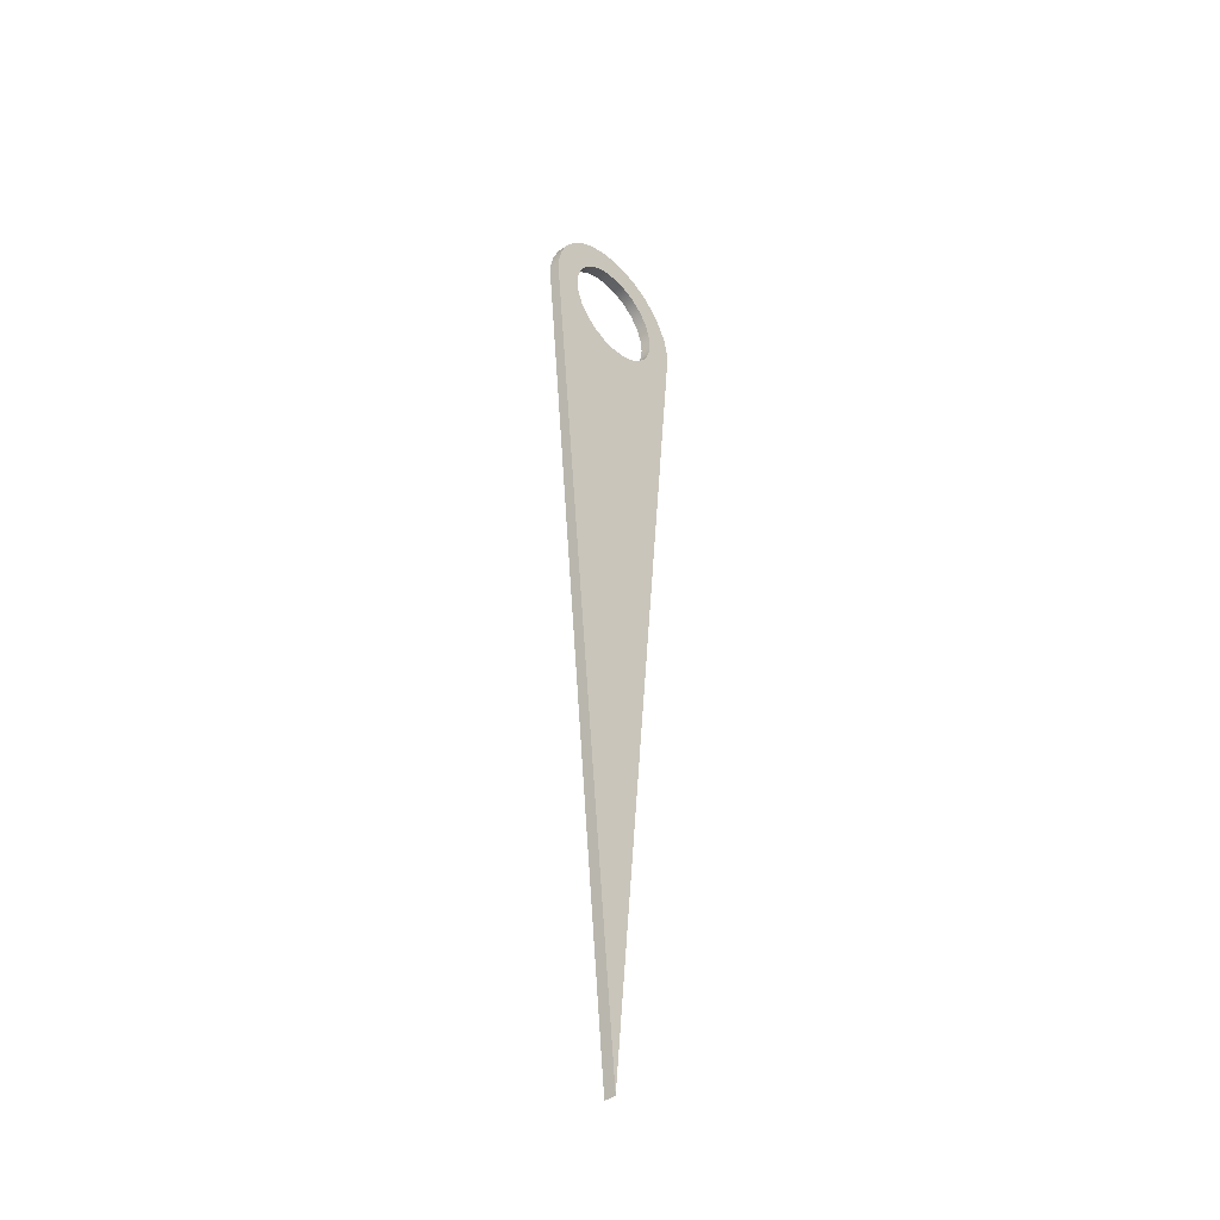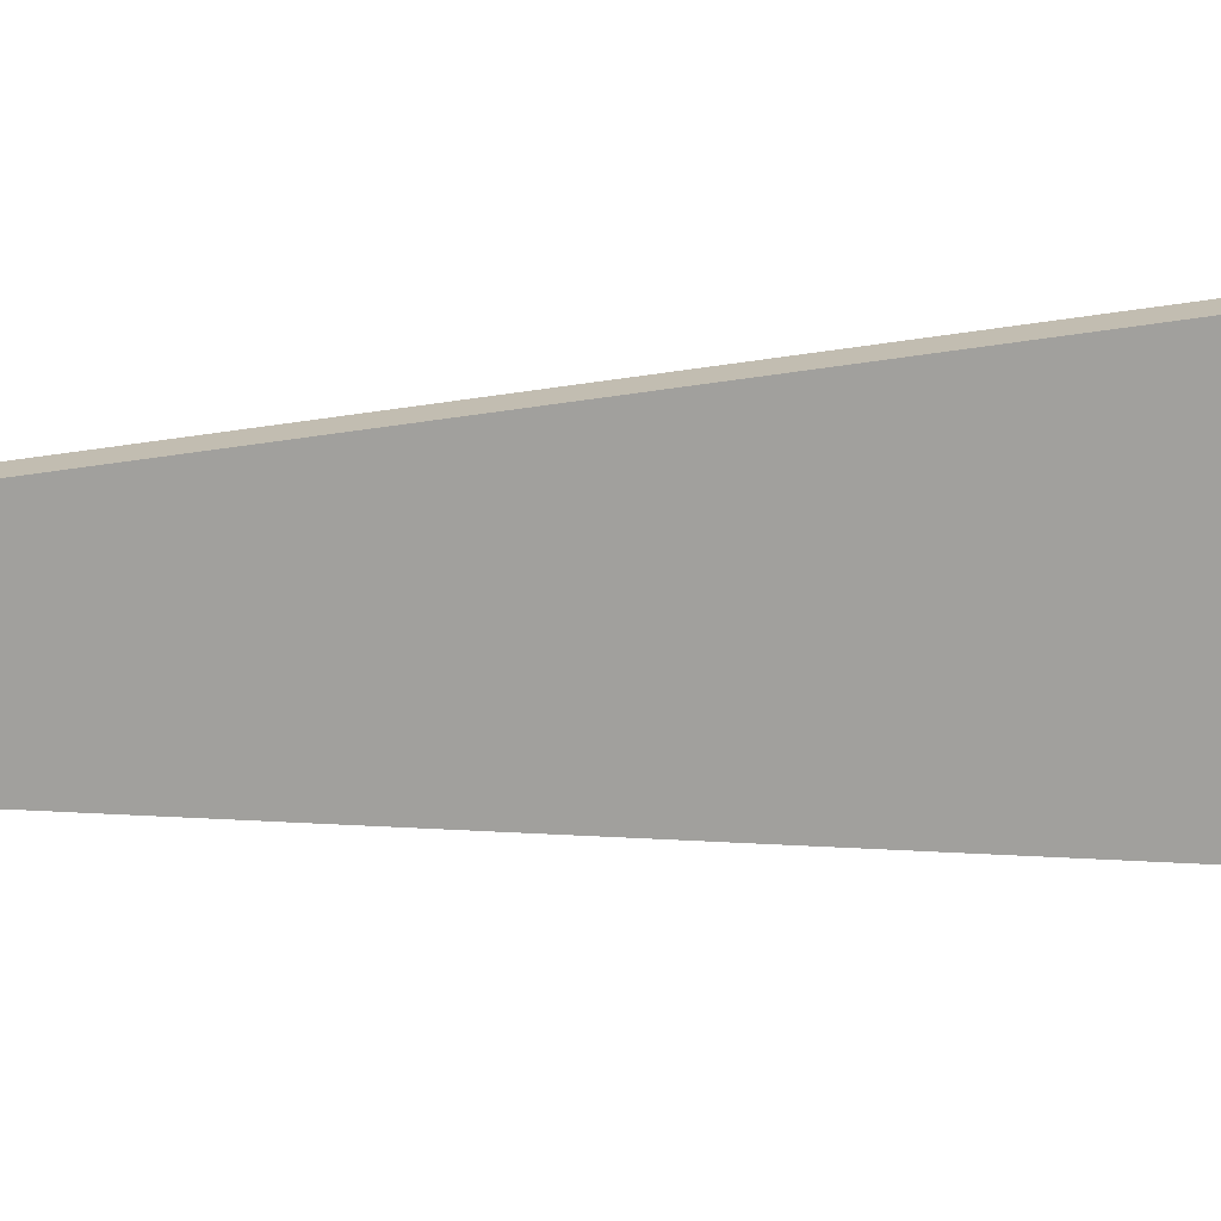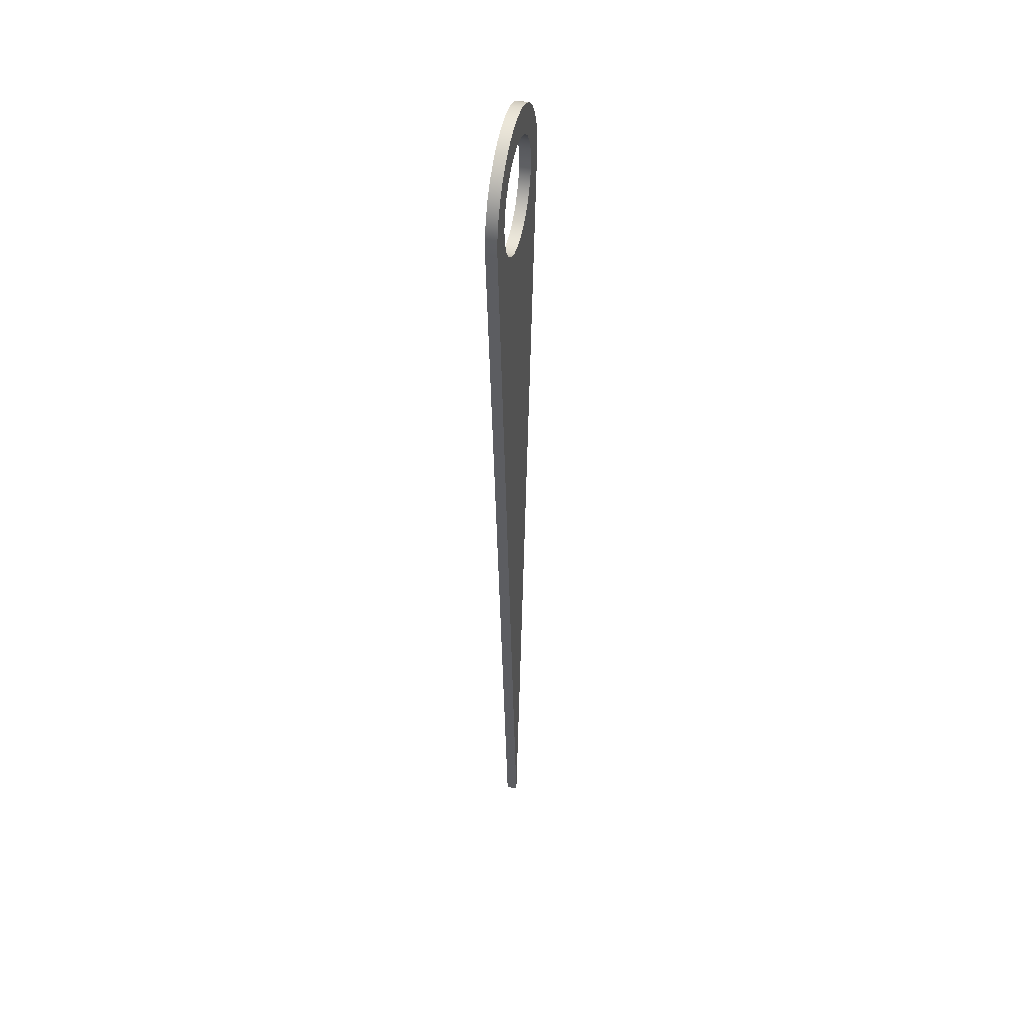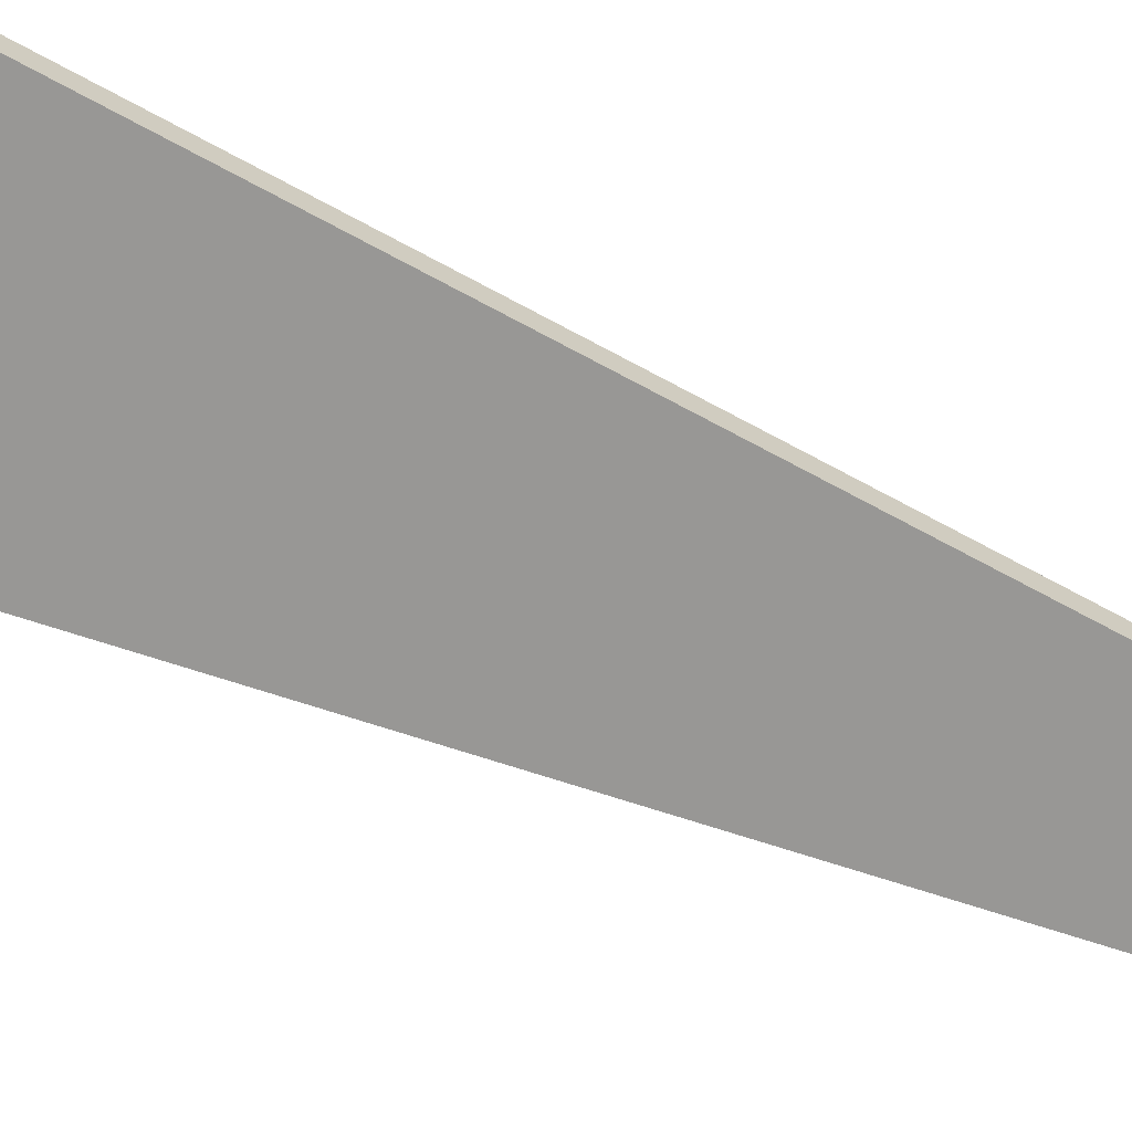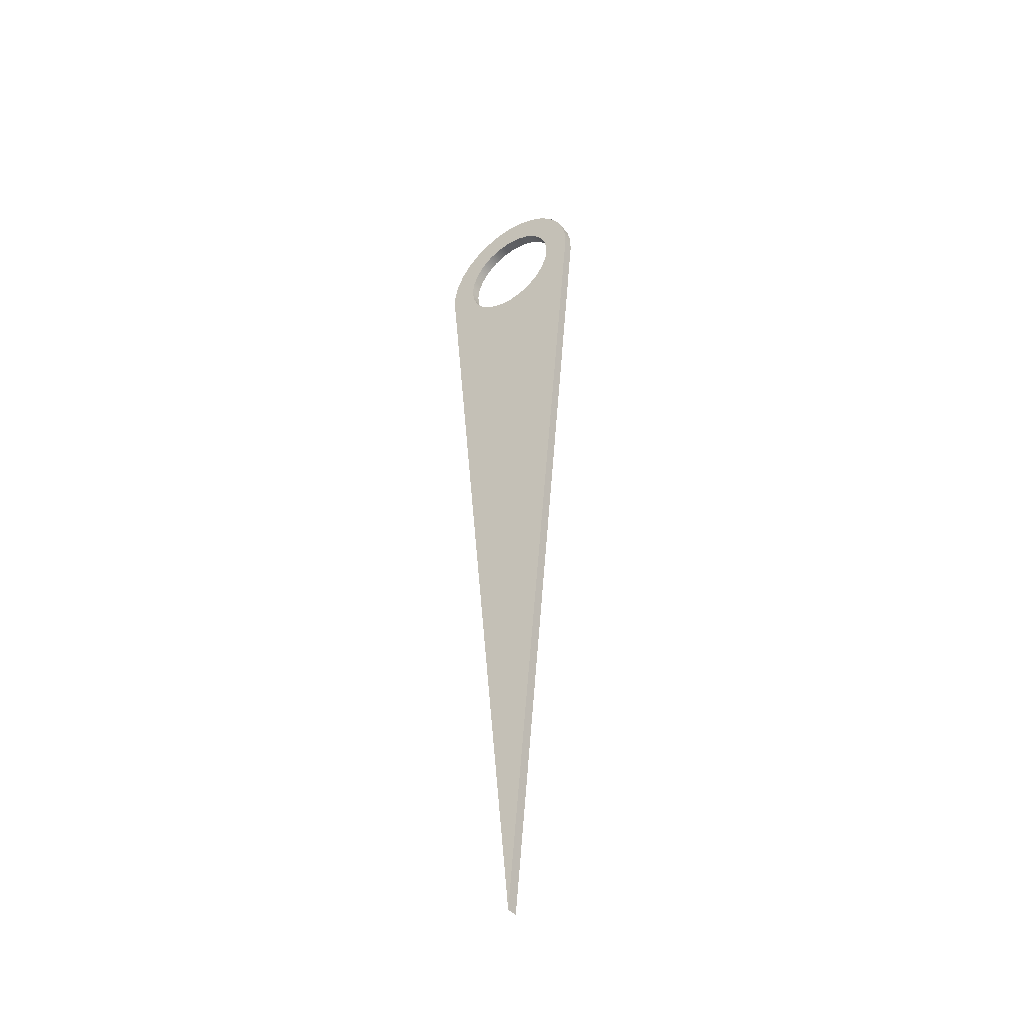
<metadata>
{"format":"obj","ext":"obj","renderer":"f3d","projection":"perspective","resolution":1024,"background":"white","views":[{"elev":-42.2,"azim":-48.5,"up":"+Z"},{"elev":-71.6,"azim":-87.4,"up":"+Y"},{"elev":44.8,"azim":-77.4,"up":"+Z"},{"elev":-68.2,"azim":66.4,"up":"+Y"},{"elev":-44.1,"azim":36.4,"up":"+Z"}]}
</metadata>
<code>
v -0.1 0.02 1.225e-17
v -0.09659 0.02 0.02588
v -0.0866 0.02 0.05
v -0.07071 0.02 0.07071
v -0.05 0.02 0.0866
v -0.02588 0.02 0.09659
v 6.123e-18 0.02 0.1
v 0.02588 0.02 0.09659
v 0.05 0.02 0.0866
v 0.07071 0.02 0.07071
v 0.0866 0.02 0.05
v 0.09659 0.02 0.02588
v 0.1 0.02 0
v 0.09659 0.02 -0.02588
v 0.0866 0.02 -0.05
v 0.07071 0.02 -0.07071
v 0.05 0.02 -0.0866
v 0.02588 0.02 -0.09659
v 6.123e-18 0.02 -0.1
v -0.02588 0.02 -0.09659
v -0.05 0.02 -0.0866
v -0.07071 0.02 -0.07071
v -0.0866 0.02 -0.05
v -0.09659 0.02 -0.02588
v -0.1 0 1.225e-17
v -0.09659 0 -0.02588
v -0.0866 0 -0.05
v -0.07071 0 -0.07071
v -0.05 0 -0.0866
v -0.02588 0 -0.09659
v 6.123e-18 0 -0.1
v 0.02588 0 -0.09659
v 0.05 0 -0.0866
v 0.07071 0 -0.07071
v 0.0866 0 -0.05
v 0.09659 0 -0.02588
v 0.1 0 0
v 0.09659 0 0.02588
v 0.0866 0 0.05
v 0.07071 0 0.07071
v 0.05 0 0.0866
v 0.02588 0 0.09659
v 6.123e-18 0 0.1
v -0.02588 0 0.09659
v -0.05 0 0.0866
v -0.07071 0 0.07071
v -0.0866 0 0.05
v -0.09659 0 0.02588
v -0.1 0.02 1.225e-17
v -0.1 0 1.225e-17
v 0.1493 0 -0.01406
v 0 0 -1.6
v 0 0.02 -1.6
v 0.1493 0.02 -0.01406
v -0.1493 0 -0.01406
v -0.149 0 0.01709
v -0.1423 0 0.04751
v -0.1294 0 0.07588
v -0.1109 0 0.101
v -0.08767 0 0.1217
v -0.06064 0 0.1372
v -0.03099 0 0.1468
v -2.755e-17 0 0.15
v 0.03099 0 0.1468
v 0.06064 0 0.1372
v 0.08767 0 0.1217
v 0.1109 0 0.101
v 0.1294 0 0.07588
v 0.1423 0 0.04751
v 0.149 0 0.01709
v 0.1493 0 -0.01406
v 0.1493 0.02 -0.01406
v 0.149 0.02 0.01709
v 0.1423 0.02 0.04751
v 0.1294 0.02 0.07588
v 0.1109 0.02 0.101
v 0.08767 0.02 0.1217
v 0.06064 0.02 0.1372
v 0.03099 0.02 0.1468
v -2.755e-17 0.02 0.15
v -0.03099 0.02 0.1468
v -0.06064 0.02 0.1372
v -0.08767 0.02 0.1217
v -0.1109 0.02 0.101
v -0.1294 0.02 0.07588
v -0.1423 0.02 0.04751
v -0.149 0.02 0.01709
v -0.1493 0.02 -0.01406
v 0 0 -1.6
v -0.1493 0 -0.01406
v -0.1493 0.02 -0.01406
v 0 0.02 -1.6
v -0.1 0.02 1.225e-17
v -0.09659 0.02 -0.02588
v -0.0866 0.02 -0.05
v -0.07071 0.02 -0.07071
v -0.05 0.02 -0.0866
v -0.02588 0.02 -0.09659
v 6.123e-18 0.02 -0.1
v 0.02588 0.02 -0.09659
v 0.05 0.02 -0.0866
v 0.07071 0.02 -0.07071
v 0.0866 0.02 -0.05
v 0.09659 0.02 -0.02588
v 0.1 0.02 0
v 0.09659 0.02 0.02588
v 0.0866 0.02 0.05
v 0.07071 0.02 0.07071
v 0.05 0.02 0.0866
v 0.02588 0.02 0.09659
v 6.123e-18 0.02 0.1
v -0.02588 0.02 0.09659
v -0.05 0.02 0.0866
v -0.07071 0.02 0.07071
v -0.0866 0.02 0.05
v -0.09659 0.02 0.02588
v 0 0.02 -1.6
v -0.1493 0.02 -0.01406
v -0.149 0.02 0.01709
v -0.1423 0.02 0.04751
v -0.1294 0.02 0.07588
v -0.1109 0.02 0.101
v -0.08767 0.02 0.1217
v -0.06064 0.02 0.1372
v -0.03099 0.02 0.1468
v -2.755e-17 0.02 0.15
v 0.03099 0.02 0.1468
v 0.06064 0.02 0.1372
v 0.08767 0.02 0.1217
v 0.1109 0.02 0.101
v 0.1294 0.02 0.07588
v 0.1423 0.02 0.04751
v 0.149 0.02 0.01709
v 0.1493 0.02 -0.01406
v -0.1 0 1.225e-17
v -0.09659 0 0.02588
v -0.0866 0 0.05
v -0.07071 0 0.07071
v -0.05 0 0.0866
v -0.02588 0 0.09659
v 6.123e-18 0 0.1
v 0.02588 0 0.09659
v 0.05 0 0.0866
v 0.07071 0 0.07071
v 0.0866 0 0.05
v 0.09659 0 0.02588
v 0.1 0 0
v 0.09659 0 -0.02588
v 0.0866 0 -0.05
v 0.07071 0 -0.07071
v 0.05 0 -0.0866
v 0.02588 0 -0.09659
v 6.123e-18 0 -0.1
v -0.02588 0 -0.09659
v -0.05 0 -0.0866
v -0.07071 0 -0.07071
v -0.0866 0 -0.05
v -0.09659 0 -0.02588
v -0.1493 0 -0.01406
v 0 0 -1.6
v 0.1493 0 -0.01406
v 0.149 0 0.01709
v 0.1423 0 0.04751
v 0.1294 0 0.07588
v 0.1109 0 0.101
v 0.08767 0 0.1217
v 0.06064 0 0.1372
v 0.03099 0 0.1468
v -2.755e-17 0 0.15
v -0.03099 0 0.1468
v -0.06064 0 0.1372
v -0.08767 0 0.1217
v -0.1109 0 0.101
v -0.1294 0 0.07588
v -0.1423 0 0.04751
v -0.149 0 0.01709
g 47ff8498-e2cf-11ea-a5f7-54bf646e7e1f
f 2 48 1
f 1 48 50
f 49 25 24
f 24 25 26
f 24 26 23
f 23 26 27
f 23 27 22
f 22 27 28
f 22 28 21
f 21 28 29
f 21 29 20
f 20 29 30
f 20 30 19
f 19 30 31
f 19 31 18
f 18 31 32
f 18 32 17
f 17 32 33
f 17 33 16
f 16 33 34
f 16 34 15
f 15 34 35
f 15 35 14
f 14 35 36
f 14 36 13
f 13 36 37
f 13 37 12
f 12 37 38
f 12 38 11
f 11 38 39
f 11 39 10
f 10 39 40
f 10 40 9
f 9 40 41
f 9 41 8
f 8 41 42
f 8 42 7
f 7 42 43
f 7 43 6
f 6 43 44
f 6 44 5
f 5 44 45
f 5 45 4
f 4 45 46
f 4 46 3
f 3 46 47
f 3 47 2
f 2 47 48
g 48010b02-e2cf-11ea-af37-54bf646e7e1f
f 51 52 54
f 54 52 53
g 48026a88-e2cf-11ea-9ab1-54bf646e7e1f
f 88 55 87
f 87 55 56
f 87 56 86
f 86 56 57
f 86 57 85
f 85 57 58
f 85 58 84
f 84 58 59
f 84 59 83
f 83 59 60
f 83 60 82
f 82 60 61
f 82 61 81
f 81 61 62
f 81 62 80
f 80 62 63
f 80 63 79
f 79 63 64
f 79 64 78
f 78 64 65
f 78 65 77
f 77 65 66
f 77 66 76
f 76 66 67
f 76 67 75
f 75 67 68
f 75 68 74
f 74 68 69
f 74 69 73
f 73 69 70
f 73 70 72
f 72 70 71
g 480af52e-e2cf-11ea-aa44-54bf646e7e1f
f 89 90 92
f 92 90 91
g 480d65f4-e2cf-11ea-804b-54bf646e7e1f
f 94 118 93
f 93 118 119
f 93 119 120
f 94 95 118
f 118 95 96
f 118 96 117
f 117 96 97
f 117 97 98
f 98 99 117
f 117 99 100
f 117 100 101
f 101 102 117
f 117 102 134
f 134 102 103
f 134 103 104
f 104 105 134
f 134 105 133
f 133 105 132
f 132 105 106
f 132 106 131
f 131 106 107
f 131 107 130
f 130 107 108
f 130 108 129
f 129 108 128
f 128 108 109
f 128 109 127
f 127 109 110
f 127 110 126
f 126 110 111
f 126 111 112
f 126 112 125
f 125 112 113
f 125 113 124
f 124 113 114
f 124 114 123
f 123 114 122
f 122 114 115
f 122 115 121
f 121 115 116
f 121 116 120
f 120 116 93
g 480eeca6-e2cf-11ea-aa37-54bf646e7e1f
f 136 175 135
f 135 175 176
f 135 176 159
f 175 136 174
f 174 136 137
f 174 137 173
f 173 137 138
f 173 138 172
f 172 138 171
f 171 138 139
f 171 139 170
f 170 139 140
f 170 140 169
f 169 140 141
f 169 141 142
f 169 142 168
f 168 142 143
f 168 143 167
f 167 143 144
f 167 144 166
f 166 144 165
f 165 144 145
f 165 145 164
f 164 145 146
f 164 146 163
f 163 146 147
f 163 147 162
f 162 147 161
f 161 147 148
f 161 148 149
f 149 150 161
f 161 150 160
f 160 150 151
f 160 151 152
f 152 153 160
f 160 153 154
f 160 154 155
f 155 156 160
f 160 156 159
f 159 156 157
f 159 157 158
f 158 135 159

</code>
